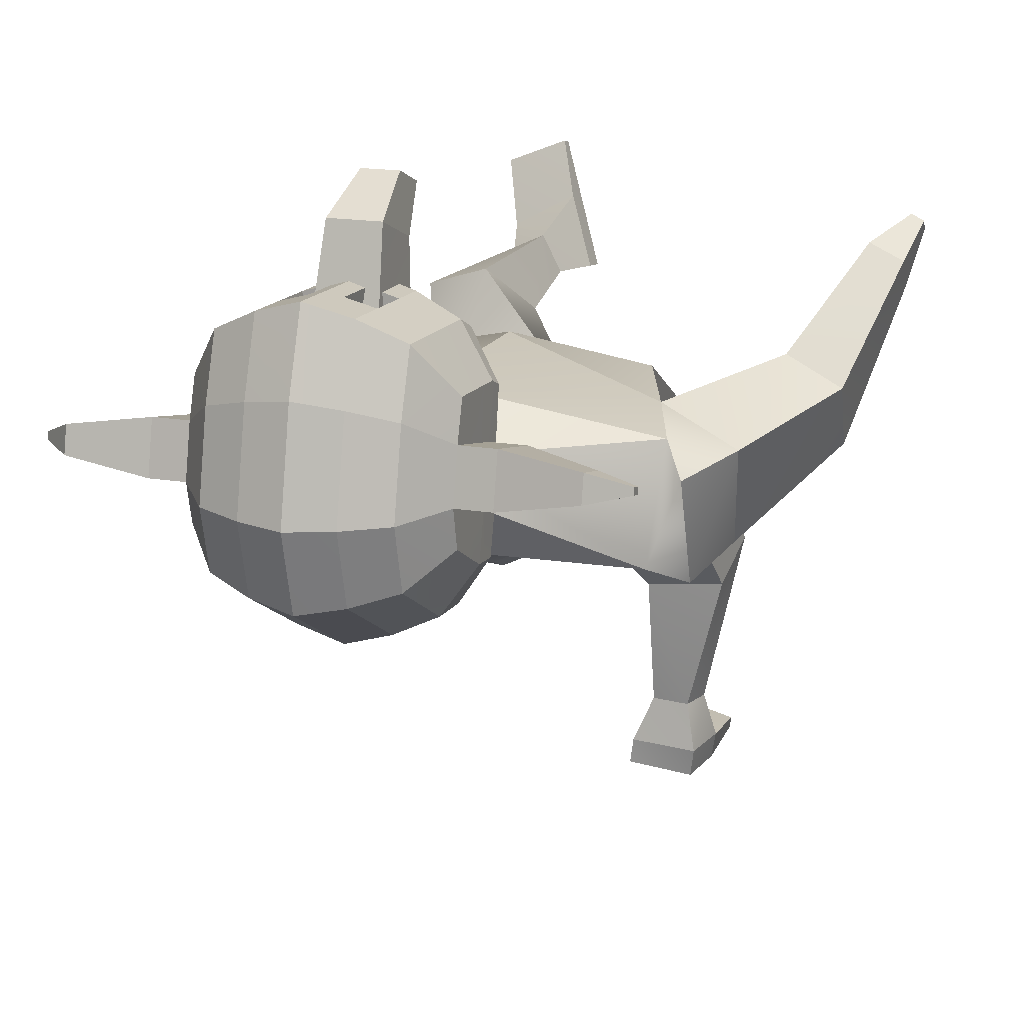
<metadata>
{"format":"obj","ext":"obj","renderer":"f3d","projection":"perspective","resolution":1024,"background":"white","views":[{"elev":9.8,"azim":-159.3,"up":"+Z"}]}
</metadata>
<code>
o Cube_Cube.002
v 0.7482 3.114 0.02128
v 0.482 2.289 -0.2909
v 0.7355 3.032 0.533
v 0.4864 2.225 0.3106
v 0.466 1.284 -0.1251
v 0.5225 1.555 0.05003
v 0.4572 1.262 -0.1195
v 0.5211 1.568 0.02832
v 0.6319 0.9975 0.5887
v 0.6939 1.252 0.7188
v 0.2937 0.9531 0.5897
v 0.385 1.348 0.8023
v 0.2736 0.2384 0.7279
v 0.3703 0.22 1.062
v 0.5633 0.228 0.7049
v 0.6513 0.2426 0.9179
v 0.5421 2.691 -0.1338
v 0.6565 2.454 0.2983
v 0.8156 3.132 0.07661
v 0.8731 2.862 0.5093
v 0.8968 2.93 -0.1287
v 1.03 2.644 0.2824
v 1.223 1.708 -0.562
v 1.265 1.657 -0.3632
v 1.371 1.781 -0.5743
v 1.413 1.73 -0.3755
v 1.372 1.523 -0.5717
v 1.387 1.504 -0.4988
v 1.427 1.549 -0.5762
v 1.442 1.53 -0.5033
v 1.048 2.17 -0.1229
v 1.297 2.33 -0.1083
v 0.9646 2.338 -0.4334
v 1.222 2.447 -0.4476
v 0.2745 0.1275 0.7259
v 0.3726 0.09046 1.047
v 0.5639 0.1314 0.703
v 0.6536 0.1135 0.9035
v 0.4518 0.113 1.32
v 0.7248 0.1303 1.221
v 0.4532 0.05817 1.313
v 0.7262 0.07552 1.214
v 0.4211 0.5005 0.8899
v 0.5763 0.4749 0.8131
v 0.3505 0.451 0.7157
v 0.5117 0.4438 0.7031
v 0.03323 3.527 0.3104
v 0.03847 3.545 0.164
v 0.1575 3.645 0.1836
v 0.1726 3.609 0.4336
v 0.1821 3.641 0.1686
v -0.04329 3.425 0.4
v -0.03226 3.461 0.1352
v -0.09148 3.425 0.4192
v -0.03756 3.444 0.2674
v -0.07644 3.474 0.07687
v 0.09133 3.645 0.1907
v 0.08663 3.632 0.2935
v 0.152 3.627 0.3292
v -0.5492 3.67 0.5674
v -0.6832 4.326 0.6429
v -0.6451 3.96 0.01178
v -0.6614 4.325 0.1034
v -0.3099 3.866 -0.2591
v -0.4932 3.892 -0.1809
v -0.5196 4.481 -0.03259
v -0.3406 4.551 -0.08651
v -0.4065 3.465 0.7189
v -0.2271 3.38 0.7889
v -0.3814 4.555 0.9237
v -0.5547 4.484 0.8359
v -0.6532 3.932 0.2206
v -0.5426 3.661 0.3935
v -0.6785 4.361 0.4784
v -0.6704 4.383 0.2592
v -0.3565 4.669 0.2057
v -0.3716 4.628 0.6167
v -0.5332 4.582 0.2186
v -0.5462 4.547 0.5719
v -0.5052 3.844 0.1555
v -0.3945 3.442 0.4382
v -0.3238 3.811 0.1324
v -0.2131 3.354 0.4624
v -0.6738 4.012 0.6618
v -0.6499 4.082 0.008327
v -0.5385 3.976 0.8718
v -0.4996 4.09 -0.1916
v -0.3174 4.096 -0.2715
v -0.6679 4.035 0.4444
v -0.66 4.061 0.226
v -0.5022 3.84 0.1608
v -0.502 3.508 0.4414
v -0.3275 3.808 0.14
v -0.3273 3.425 0.4635
v 0.1571 3.78 0.1993
v 0.1518 3.762 0.3457
v 0.1724 3.853 0.4634
v -0.6765 4.103 0.6563
v -0.6532 4.152 0.03585
v -0.5432 4.123 0.8614
v -0.5054 4.203 -0.1456
v -0.3241 4.228 -0.2179
v -0.671 4.13 0.4542
v -0.663 4.154 0.2356
v -0.6486 4.05 0.009236
v -0.3561 3.828 0.9211
v -0.5329 3.859 0.8337
v -0.498 4.038 -0.1888
v -0.3155 4.036 -0.2682
v -0.6641 3.954 0.4331
v -0.6582 4.027 0.2246
v -0.6702 3.94 0.639
v -0.3681 4.135 0.9534
v -0.3627 3.964 0.9655
v -0.2994 3.846 0.5556
v -0.05415 3.854 0.5655
v -0.1121 3.856 1.156
v -0.1244 4.127 1.229
v -0.2606 3.707 1.341
v -0.1541 3.885 1.392
v -0.1462 3.711 1.346
v -0.3146 4.231 0.602
v -0.06937 4.239 0.6119
v -0.3016 4.121 1.222
v -0.2893 3.85 1.149
v -0.2685 3.881 1.388
v -0.8253 4.357 0.4726
v -0.8172 4.379 0.2534
v -0.8178 4.125 0.4484
v -0.8147 4.031 0.4385
v -0.8098 4.15 0.2298
v -0.8068 4.057 0.2202
v -1.147 4.38 0.4111
v -1.143 4.391 0.2988
v -1.143 4.261 0.3987
v -1.141 4.213 0.3937
v -1.139 4.274 0.2868
v -1.137 4.226 0.2818
v -1.282 4.239 0.3484
v -1.281 4.242 0.3188
v -1.281 4.208 0.3451
v -1.28 4.195 0.3438
v -1.28 4.211 0.3157
v -1.279 4.199 0.3144
v -0.6799 4.215 0.6496
v -0.6573 4.239 0.06963
v -0.3748 4.345 0.9385
v -0.5489 4.304 0.8487
v -0.5125 4.342 -0.08907
v -0.3324 4.39 -0.1522
v -0.6747 4.245 0.4663
v -0.6667 4.269 0.2474
v -0.8215 4.241 0.4605
v -0.8135 4.264 0.2416
v -1.145 4.321 0.4049
v -1.141 4.332 0.2928
v -1.281 4.224 0.3467
v -1.28 4.227 0.3173
v -0.2216 4.58 -0.1061
v -0.1775 3.347 0.8158
v -0.1892 3.857 -0.2876
v -0.2646 4.583 0.9603
v -0.2384 4.705 0.2027
v -0.2543 4.662 0.6363
v -0.2037 3.797 0.1246
v -0.1627 3.32 0.4712
v -0.1971 4.101 -0.3013
v -0.2042 4.24 -0.2448
v -0.1951 4.037 -0.2977
v -0.2449 3.961 1.005
v -0.2506 4.141 0.9918
v -0.238 3.818 0.9577
v -0.2576 4.362 0.976
v -0.2129 4.41 -0.1755
v -0.9625 3.139 -0.1592
v -0.6664 2.266 -0.09166
v -1.014 3.039 0.3354
v -0.6882 2.226 0.5108
v -0.1159 3.429 -0.07752
v -0.06975 2.324 -0.3494
v -0.1388 3.309 0.5491
v -0.09811 2.162 0.6093
v -0.5809 1.499 -0.1382
v -0.6184 1.26 0.1096
v -0.04034 1.399 -0.2609
v -0.05113 1.322 0.2393
v -0.5753 1.502 -0.1305
v -0.615 1.248 0.09889
v -0.04124 1.398 -0.2464
v -0.05044 1.327 0.2312
v -0.6128 0.9269 -0.6496
v -0.6532 0.7023 -0.4668
v -0.277 0.9841 -0.6638
v -0.3355 0.6413 -0.3833
v -0.1638 0.8482 -1.441
v -0.1871 0.5201 -1.364
v -0.4492 0.8097 -1.483
v -0.4874 0.5804 -1.447
v -0.7831 2.486 -0.000927
v -0.1091 2.353 0.6423
v -0.8854 2.715 0.4311
v -0.07972 2.463 -0.3097
v -1.063 2.879 -0.2518
v -1.096 3.117 0.1873
v -1.153 2.58 -0.1342
v -1.251 2.875 0.2801
v -1.498 1.78 0.9117
v -1.525 1.958 1.02
v -1.646 1.801 0.8411
v -1.674 1.978 0.9498
v -1.648 1.727 1.089
v -1.658 1.792 1.129
v -1.702 1.734 1.063
v -1.712 1.799 1.103
v -1.285 2.325 0.5948
v -1.537 2.403 0.4764
v -1.225 2.094 0.3207
v -1.482 2.143 0.2177
v -0.1412 0.8283 -1.555
v -0.158 0.4937 -1.483
v -0.4225 0.7753 -1.608
v -0.4571 0.552 -1.568
v -0.1853 0.2321 -1.374
v -0.4666 0.2503 -1.446
v -0.173 0.2202 -1.427
v -0.4543 0.2384 -1.498
v -0.2967 0.648 -1.195
v -0.4612 0.6928 -1.234
v -0.2584 0.8347 -1.235
v -0.4176 0.8151 -1.257
v -0.3032 3.517 0.2979
v -0.1396 3.427 0.438
v -0.2893 3.552 0.1577
v -0.1268 3.556 0.09619
v -0.1296 3.652 0.1124
v -0.4265 3.661 0.1613
v -0.1002 3.69 0.08337
v -0.2303 3.42 0.3909
v -0.2164 3.462 0.1279
v -0.1207 3.487 0.01839
v -0.185 3.423 0.4144
v -0.2238 3.44 0.2592
v -0.1684 3.474 0.07346
v -0.1451 3.604 0.4692
v -0.3548 3.637 0.1754
v -0.3604 3.62 0.2792
v -0.1312 3.65 0.1373
v -0.1449 3.605 0.4632
v -0.4195 3.635 0.165
v -0.4286 3.61 0.3085
v -0.4578 3.587 0.4095
v 0.2444 3.697 0.5993
v 0.3261 4.361 0.6836
v 0.3643 3.995 0.05242
v 0.3479 4.36 0.144
v -0.1501 3.328 0.8306
v -0.2001 4.599 0.9804
v -0.1226 3.853 -0.3033
v -0.1558 4.596 -0.117
v 0.05925 3.879 -0.2442
v 0.2334 3.917 -0.1517
v 0.207 4.506 -0.003327
v 0.02854 4.564 -0.07164
v 0.1044 3.483 0.7394
v -0.07367 3.386 0.795
v -0.01226 4.568 0.9386
v 0.172 4.509 0.8652
v 0.3575 3.967 0.2613
v 0.2524 3.688 0.4255
v 0.3323 4.396 0.5191
v 0.3403 4.418 0.2999
v -0.1348 3.301 0.476
v -0.1374 3.789 0.1202
v -0.1731 4.725 0.2011
v -0.1896 4.681 0.6472
v 0.01269 4.682 0.2206
v -0.002429 4.641 0.6315
v 0.1934 4.607 0.2479
v 0.1804 4.572 0.6012
v 0.2216 3.87 0.1848
v 0.1166 3.46 0.4588
v 0.0454 3.824 0.1473
v -0.0596 3.36 0.4685
v 0.337 4.047 0.7025
v 0.3609 4.117 0.04902
v -0.1307 4.104 -0.3178
v 0.1881 4.002 0.9011
v 0.227 4.115 -0.1623
v 0.05176 4.109 -0.2566
v 0.347 4.07 0.4852
v 0.3549 4.096 0.2669
v 0.2185 3.865 0.1898
v 0.2187 3.533 0.4704
v 0.04873 3.821 0.1551
v 0.04897 3.438 0.4786
v -0.4312 3.765 0.1822
v -0.4385 3.743 0.327
v -0.1372 3.784 0.125
v -0.4755 3.83 0.4424
v -0.1545 3.848 0.4927
v -0.1547 3.848 0.4986
v 0.3338 4.138 0.697
v 0.3571 4.187 0.07654
v -0.138 4.246 -0.2597
v 0.1834 4.149 0.8907
v 0.2212 4.228 -0.1163
v 0.04503 4.241 -0.2031
v 0.3427 4.165 0.495
v 0.3507 4.189 0.2764
v 0.3618 4.085 0.04992
v -0.1286 4.038 -0.314
v 0.1937 3.885 0.8629
v 0.2287 4.063 -0.1595
v 0.05373 4.049 -0.2533
v 0.3497 3.989 0.4739
v 0.3556 4.062 0.2654
v 0.3402 3.975 0.6797
v -0.1857 4.145 1.013
v -0.1798 3.96 1.026
v 0.001085 4.148 0.9682
v 0.006523 3.977 0.9803
v -0.1728 3.812 0.978
v 0.01303 3.841 0.936
v -0.01531 3.856 0.567
v -0.2605 3.847 0.5572
v -0.2505 3.852 1.151
v -0.2628 4.122 1.223
v -0.1153 3.887 1.394
v -0.2217 3.708 1.343
v -0.03053 4.241 0.6135
v -0.2757 4.232 0.6036
v -0.08555 4.129 1.23
v -0.07325 3.858 1.158
v -0.1073 3.712 1.347
v -0.2297 3.883 1.389
v 0.479 4.402 0.5251
v 0.4871 4.424 0.3059
v 0.4895 4.171 0.501
v 0.4938 4.076 0.4912
v 0.4974 4.195 0.2824
v 0.5017 4.102 0.2729
v 0.8019 4.447 0.4896
v 0.806 4.459 0.3773
v 0.8072 4.329 0.4773
v 0.8094 4.28 0.4722
v 0.8113 4.341 0.3653
v 0.8135 4.294 0.3604
v 0.951 4.317 0.4383
v 0.9521 4.32 0.4088
v 0.9524 4.286 0.435
v 0.953 4.273 0.4337
v 0.9535 4.289 0.4056
v 0.954 4.276 0.4043
v 0.33 4.25 0.6903
v 0.3525 4.274 0.1103
v -0.1469 4.421 -0.1883
v -0.1929 4.372 0.9967
v -0.005588 4.358 0.9534
v 0.1777 4.329 0.8779
v 0.2141 4.367 -0.05981
v 0.03679 4.402 -0.1373
v 0.3375 4.28 0.5071
v 0.3455 4.304 0.2881
v 0.4842 4.286 0.5131
v 0.4923 4.31 0.2942
v 0.8046 4.388 0.4834
v 0.8087 4.4 0.3713
v 0.9517 4.301 0.4366
v 0.9528 4.304 0.4072
v -0.09025 4.585 -0.1009
v -0.1229 3.349 0.818
v -0.05789 3.862 -0.2823
v -0.1333 4.588 0.9655
v -0.107 4.71 0.208
v -0.123 4.667 0.6416
v -0.07239 3.802 0.1299
v -0.1081 3.322 0.4734
v -0.0658 4.106 -0.296
v -0.07288 4.244 -0.2395
v -0.06372 4.042 -0.2924
v -0.1135 3.966 1.01
v -0.1193 4.146 0.9971
v -0.1067 3.822 0.963
v -0.1263 4.367 0.9813
v -0.08156 4.414 -0.1702
v -0.1442 4.276 -0.1313
v -0.1375 4.067 -0.1164
v -0.1389 4.069 -0.08285
v -0.146 4.289 -0.0986
f 1 47 3
f 3 200 18
f 6 190 8
f 2 6 5
f 18 20 3
f 179 17 202
f 2 185 180
f 182 6 4
f 7 11 189
f 5 8 7
f 5 189 185
f 43 16 44
f 8 12 10
f 190 11 12
f 8 9 7
f 15 35 13
f 43 13 14
f 44 15 46
f 45 15 13
f 202 2 180
f 2 18 4
f 4 200 182
f 19 22 21
f 1 21 17
f 3 19 1
f 31 26 32
f 23 28 24
f 31 23 24
f 33 25 23
f 32 25 34
f 27 30 28
f 23 29 27
f 25 30 29
f 24 30 26
f 21 32 34
f 21 33 17
f 17 31 18
f 22 31 32
f 37 36 35
f 38 40 42
f 14 35 36
f 15 38 37
f 40 41 42
f 14 40 16
f 36 39 14
f 36 42 41
f 11 46 45
f 9 44 46
f 11 43 12
f 10 43 44
f 47 49 59
f 179 48 1
f 181 47 232
f 48 235 49
f 47 59 248
f 56 234 53
f 47 52 55
f 47 54 52
f 244 59 50
f 235 57 49
f 59 57 50
f 50 57 58
f 50 58 59
f 58 49 59
f 152 63 146
f 159 356 174
f 148 61 145
f 272 160 166
f 79 61 71
f 164 70 162
f 77 71 70
f 81 60 73
f 83 68 81
f 173 70 147
f 147 71 148
f 63 149 146
f 66 150 149
f 65 82 80
f 80 93 91
f 62 80 72
f 80 73 72
f 66 76 67
f 76 79 77
f 67 163 159
f 163 77 164
f 63 78 66
f 78 74 79
f 161 273 165
f 273 166 165
f 61 151 145
f 103 130 89
f 89 111 110
f 112 89 110
f 87 109 108
f 85 108 105
f 114 107 106
f 86 112 107
f 167 311 169
f 90 105 111
f 93 92 91
f 81 94 83
f 83 93 82
f 81 91 92
f 96 300 97
f 235 95 49
f 244 97 301
f 50 96 97
f 49 96 59
f 90 130 132
f 98 89 84
f 87 102 88
f 85 101 87
f 113 86 114
f 100 84 86
f 167 304 286
f 90 99 85
f 111 62 72
f 161 311 258
f 107 60 68
f 172 69 160
f 106 68 69
f 62 108 65
f 65 109 64
f 60 110 73
f 110 72 73
f 170 106 172
f 171 114 170
f 122 116 115
f 123 117 116
f 125 126 124
f 122 125 124
f 122 118 123
f 116 125 115
f 124 120 118
f 117 119 125
f 117 120 121
f 121 126 119
f 154 137 156
f 127 134 133
f 74 128 127
f 104 154 152
f 90 131 104
f 74 153 151
f 138 143 137
f 155 139 157
f 132 136 138
f 129 136 130
f 127 155 153
f 131 138 137
f 157 140 158
f 141 144 142
f 134 139 133
f 137 158 156
f 138 142 144
f 136 141 142
f 156 140 134
f 157 143 141
f 153 135 129
f 135 157 141
f 151 129 103
f 152 128 75
f 128 156 134
f 145 103 98
f 101 150 102
f 146 101 99
f 113 148 100
f 113 386 147
f 100 145 98
f 168 356 304
f 104 146 99
f 102 174 168
f 318 173 171
f 318 170 319
f 319 172 322
f 322 160 256
f 64 169 161
f 88 168 167
f 88 169 109
f 165 83 82
f 64 165 82
f 274 164 275
f 159 274 259
f 357 162 173
f 275 162 257
f 166 69 83
f 67 174 150
f 147 389 173
f 113 388 387
f 173 388 171
f 231 175 177
f 201 181 177
f 184 190 186
f 183 178 176
f 177 206 201
f 199 179 202
f 180 183 176
f 178 186 182
f 193 187 189
f 183 188 184
f 185 187 183
f 198 227 228
f 188 194 190
f 194 189 190
f 191 188 187
f 195 221 197
f 196 229 227
f 197 228 230
f 229 197 230
f 176 202 180
f 178 199 176
f 178 200 201
f 206 203 205
f 199 203 175
f 175 204 177
f 210 215 216
f 208 211 207
f 215 207 217
f 217 209 218
f 209 216 218
f 212 213 211
f 207 213 209
f 213 210 209
f 214 208 210
f 205 216 206
f 217 205 199
f 201 217 199
f 206 215 201
f 220 221 219
f 222 224 198
f 220 195 196
f 221 198 197
f 224 225 223
f 224 196 198
f 223 220 196
f 220 226 222
f 193 230 191
f 191 228 192
f 227 193 194
f 192 227 194
f 231 249 233
f 233 179 175
f 181 231 177
f 233 235 234
f 248 250 231
f 239 234 243
f 242 238 231
f 231 241 232
f 244 251 250
f 245 235 249
f 235 247 248
f 250 245 249
f 251 246 245
f 248 301 244
f 251 250 246
f 246 249 245
f 363 255 271
f 356 370 385
f 359 253 267
f 371 272 377
f 279 253 270
f 375 266 277
f 277 267 279
f 252 281 269
f 264 283 281
f 384 266 373
f 358 267 266
f 360 255 355
f 361 262 360
f 261 282 260
f 280 294 282
f 254 280 261
f 269 280 268
f 276 262 263
f 276 279 278
f 374 263 370
f 374 277 276
f 278 255 262
f 278 270 271
f 372 273 258
f 377 273 376
f 362 253 354
f 339 308 290
f 316 290 315
f 317 290 284
f 314 288 313
f 313 285 310
f 312 321 323
f 317 287 312
f 311 378 380
f 310 291 316
f 274 259 356
f 293 294 292
f 295 281 283
f 294 283 282
f 281 292 280
f 298 296 297
f 298 248 235
f 249 298 235
f 244 299 251
f 251 297 250
f 297 249 250
f 318 304 322
f 291 339 290
f 290 302 284
f 288 307 306
f 285 306 303
f 287 320 321
f 284 305 287
f 378 304 379
f 291 303 309
f 322 311 273
f 254 316 268
f 372 311 380
f 252 312 264
f 265 383 371
f 264 323 265
f 254 313 310
f 261 314 313
f 252 315 317
f 268 315 269
f 323 381 383
f 321 382 381
f 324 331 330
f 326 331 325
f 328 333 332
f 330 333 324
f 327 330 331
f 333 325 324
f 327 328 332
f 333 329 326
f 326 335 327
f 334 335 329
f 365 346 340
f 336 343 337
f 270 337 271
f 365 309 363
f 340 291 309
f 364 270 362
f 352 347 346
f 366 348 342
f 341 345 339
f 345 338 339
f 366 336 364
f 340 347 341
f 368 349 348
f 353 350 351
f 348 343 342
f 369 346 367
f 347 351 345
f 345 350 344
f 349 367 343
f 352 368 350
f 344 364 338
f 344 368 366
f 338 362 308
f 337 363 271
f 337 367 365
f 318 356 304
f 308 354 302
f 306 361 360
f 306 355 303
f 320 359 358
f 386 320 358
f 305 354 359
f 379 356 385
f 309 355 363
f 307 385 361
f 318 384 357
f 381 318 319
f 383 319 322
f 371 322 256
f 260 380 314
f 289 379 307
f 380 289 314
f 283 376 282
f 260 376 372
f 274 375 374
f 274 370 259
f 357 373 257
f 275 373 375
f 265 377 283
f 385 263 361
f 388 386 389
f 389 358 384
f 320 388 382
f 388 384 382
f 1 48 47
f 3 181 200
f 6 186 190
f 2 4 6
f 18 22 20
f 179 1 17
f 2 5 185
f 182 186 6
f 7 9 11
f 5 6 8
f 5 7 189
f 43 14 16
f 8 190 12
f 190 189 11
f 8 10 9
f 15 37 35
f 43 45 13
f 44 16 15
f 45 46 15
f 202 17 2
f 2 17 18
f 4 18 200
f 19 20 22
f 1 19 21
f 3 20 19
f 31 24 26
f 23 27 28
f 31 33 23
f 33 34 25
f 32 26 25
f 27 29 30
f 23 25 29
f 25 26 30
f 24 28 30
f 21 22 32
f 21 34 33
f 17 33 31
f 22 18 31
f 37 38 36
f 38 16 40
f 14 13 35
f 15 16 38
f 40 39 41
f 14 39 40
f 36 41 39
f 36 38 42
f 11 9 46
f 9 10 44
f 11 45 43
f 10 12 43
f 47 48 49
f 179 234 48
f 181 3 47
f 48 234 235
f 248 232 47
f 59 244 248
f 240 234 56
f 234 48 53
f 53 48 55
f 48 47 55
f 47 232 54
f 235 247 57
f 59 49 57
f 58 57 49
f 152 75 63
f 159 259 356
f 148 71 61
f 272 256 160
f 79 74 61
f 164 77 70
f 77 79 71
f 81 68 60
f 83 69 68
f 173 162 70
f 147 70 71
f 63 66 149
f 66 67 150
f 65 64 82
f 80 82 93
f 62 65 80
f 80 81 73
f 66 78 76
f 76 78 79
f 67 76 163
f 163 76 77
f 63 75 78
f 78 75 74
f 161 258 273
f 273 272 166
f 61 74 151
f 103 129 130
f 89 90 111
f 112 84 89
f 87 88 109
f 85 87 108
f 114 86 107
f 86 84 112
f 167 286 311
f 90 85 105
f 93 94 92
f 81 92 94
f 83 94 93
f 81 80 91
f 96 95 298
f 298 300 96
f 300 301 97
f 235 298 95
f 244 50 97
f 50 59 96
f 49 95 96
f 90 89 130
f 98 103 89
f 87 101 102
f 85 99 101
f 113 100 86
f 100 98 84
f 167 168 304
f 90 104 99
f 111 105 62
f 161 169 311
f 107 112 60
f 172 106 69
f 106 107 68
f 62 105 108
f 65 108 109
f 60 112 110
f 110 111 72
f 170 114 106
f 171 113 114
f 122 123 116
f 123 118 117
f 125 119 126
f 122 115 125
f 122 124 118
f 116 117 125
f 124 126 120
f 117 121 119
f 117 118 120
f 121 120 126
f 154 131 137
f 127 128 134
f 74 75 128
f 104 131 154
f 90 132 131
f 74 127 153
f 138 144 143
f 155 133 139
f 132 130 136
f 129 135 136
f 127 133 155
f 131 132 138
f 157 139 140
f 141 143 144
f 134 140 139
f 137 143 158
f 138 136 142
f 136 135 141
f 156 158 140
f 157 158 143
f 153 155 135
f 135 155 157
f 151 153 129
f 152 154 128
f 128 154 156
f 145 151 103
f 101 149 150
f 146 149 101
f 113 147 148
f 113 387 386
f 100 148 145
f 168 174 356
f 104 152 146
f 102 150 174
f 318 357 173
f 318 171 170
f 319 170 172
f 322 172 160
f 64 109 169
f 88 102 168
f 88 167 169
f 165 166 83
f 64 161 165
f 274 163 164
f 159 163 274
f 357 257 162
f 275 164 162
f 166 160 69
f 67 159 174
f 147 386 389
f 113 171 388
f 173 389 388
f 231 233 175
f 201 200 181
f 184 188 190
f 183 184 178
f 177 204 206
f 199 175 179
f 180 185 183
f 178 184 186
f 193 191 187
f 183 187 188
f 185 189 187
f 198 196 227
f 188 192 194
f 194 193 189
f 191 192 188
f 195 219 221
f 196 195 229
f 197 198 228
f 229 195 197
f 176 199 202
f 178 201 199
f 178 182 200
f 206 204 203
f 199 205 203
f 175 203 204
f 210 208 215
f 208 212 211
f 215 208 207
f 217 207 209
f 209 210 216
f 212 214 213
f 207 211 213
f 213 214 210
f 214 212 208
f 205 218 216
f 217 218 205
f 201 215 217
f 206 216 215
f 220 222 221
f 222 226 224
f 220 219 195
f 221 222 198
f 224 226 225
f 224 223 196
f 223 225 220
f 220 225 226
f 193 229 230
f 191 230 228
f 227 229 193
f 192 228 227
f 231 250 249
f 233 234 179
f 181 232 231
f 233 249 235
f 231 232 248
f 248 244 250
f 233 234 239
f 234 240 243
f 231 233 242
f 233 239 242
f 231 238 241
f 245 247 235
f 250 251 245
f 248 300 301
f 246 250 249
f 363 355 255
f 356 259 370
f 359 354 253
f 371 256 272
f 279 267 253
f 375 373 266
f 277 266 267
f 252 264 281
f 264 265 283
f 384 358 266
f 358 359 267
f 360 262 255
f 361 263 262
f 261 280 282
f 280 292 294
f 254 268 280
f 269 281 280
f 276 278 262
f 276 277 279
f 374 276 263
f 374 375 277
f 278 271 255
f 278 279 270
f 372 376 273
f 377 272 273
f 362 270 253
f 339 338 308
f 316 291 290
f 317 315 290
f 314 289 288
f 313 288 285
f 312 287 321
f 317 284 287
f 311 286 378
f 310 285 291
f 356 357 275
f 357 257 275
f 356 275 274
f 293 295 294
f 295 293 281
f 294 295 283
f 281 293 292
f 297 299 300
f 299 301 300
f 300 298 297
f 298 300 248
f 249 296 298
f 244 301 299
f 251 299 297
f 297 296 249
f 286 311 304
f 311 322 304
f 322 319 318
f 291 341 339
f 290 308 302
f 288 289 307
f 285 288 306
f 287 305 320
f 284 302 305
f 378 286 304
f 291 285 303
f 311 258 273
f 273 272 322
f 272 256 322
f 254 310 316
f 372 258 311
f 252 317 312
f 265 323 383
f 264 312 323
f 254 261 313
f 261 260 314
f 252 269 315
f 268 316 315
f 323 321 381
f 321 320 382
f 324 325 331
f 326 327 331
f 328 334 333
f 330 332 333
f 327 332 330
f 333 326 325
f 327 335 328
f 333 334 329
f 326 329 335
f 334 328 335
f 365 367 346
f 336 342 343
f 270 336 337
f 365 340 309
f 340 341 291
f 364 336 270
f 352 353 347
f 366 368 348
f 341 347 345
f 345 344 338
f 366 342 336
f 340 346 347
f 368 369 349
f 353 352 350
f 348 349 343
f 369 352 346
f 347 353 351
f 345 351 350
f 349 369 367
f 352 369 368
f 344 366 364
f 344 350 368
f 338 364 362
f 337 365 363
f 337 343 367
f 318 357 356
f 308 362 354
f 306 307 361
f 306 360 355
f 320 305 359
f 386 387 320
f 305 302 354
f 379 304 356
f 309 303 355
f 307 379 385
f 318 382 384
f 381 382 318
f 383 381 319
f 371 383 322
f 260 372 380
f 289 378 379
f 380 378 289
f 283 377 376
f 260 282 376
f 274 275 375
f 274 374 370
f 357 384 373
f 275 257 373
f 265 371 377
f 385 370 263
f 388 387 386
f 389 386 358
f 320 387 388
f 388 389 384
o Cube.001
v 0.1103 4.455 0.6294
v 0.1211 4.183 0.5965
v 0.1005 4.422 0.9019
v 0.1106 4.142 0.8767
v -0.4531 4.436 0.6067
v -0.4424 4.163 0.5739
v -0.463 4.403 0.8792
v -0.4522 4.13 0.8464
v -0.1845 4.401 0.9813
v -0.1737 4.129 0.9485
v -0.1714 4.446 0.6181
v -0.1606 4.173 0.5852
f 391 392 390
f 398 397 396
f 397 394 396
f 401 390 400
f 396 400 398
f 393 401 399
f 397 401 395
f 392 400 390
f 395 400 394
f 392 399 398
f 391 393 392
f 398 399 397
f 397 395 394
f 401 391 390
f 396 394 400
f 393 391 401
f 397 399 401
f 392 398 400
f 395 401 400
f 392 393 399

</code>
